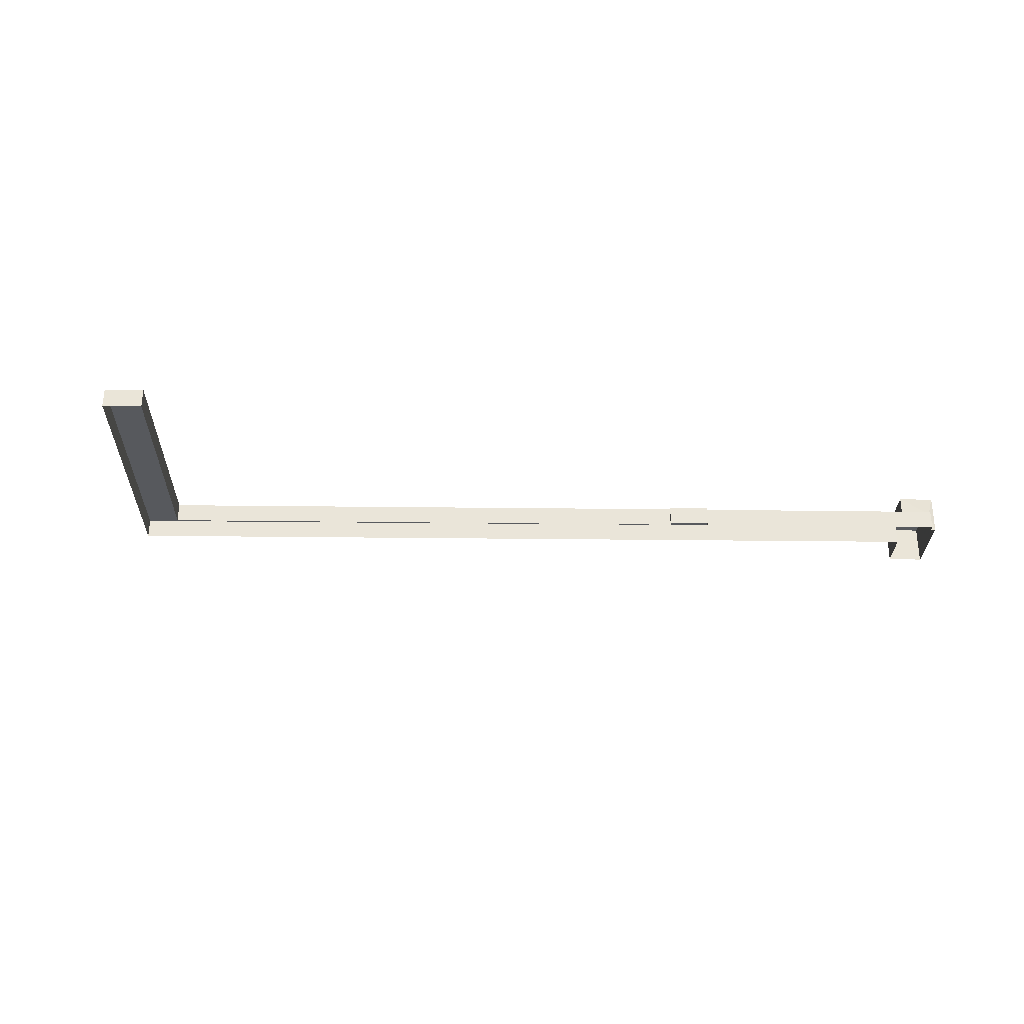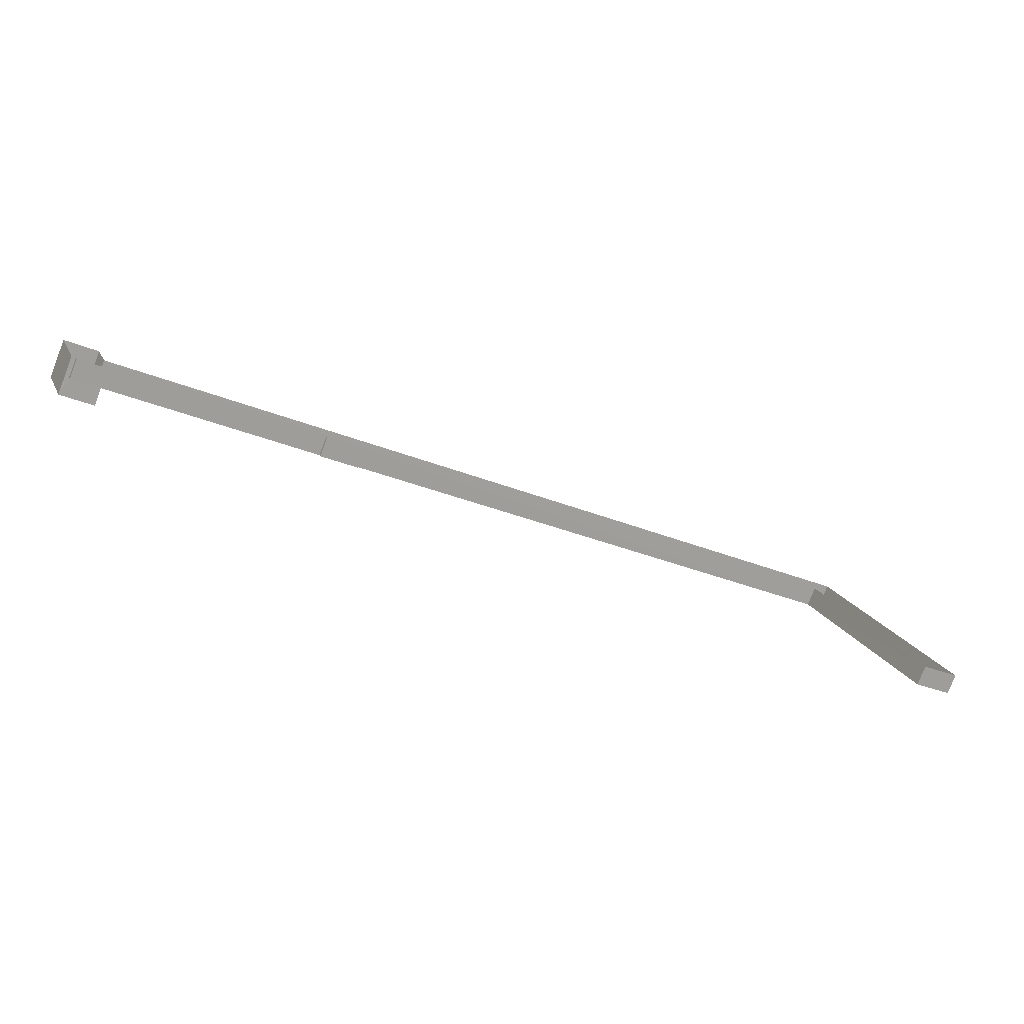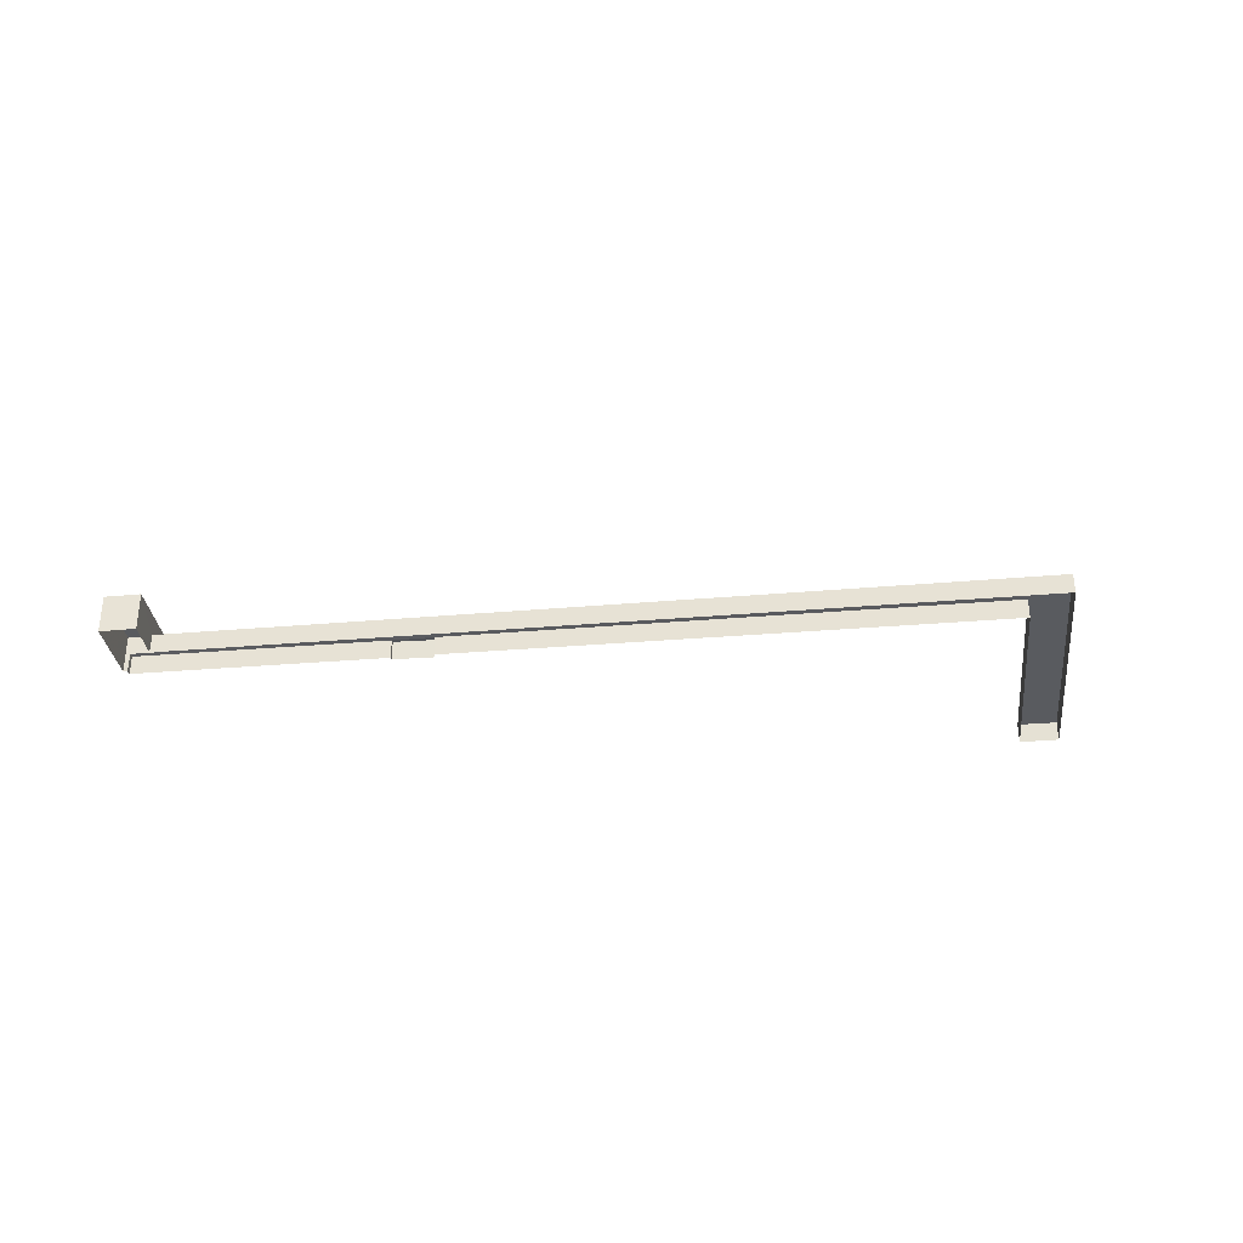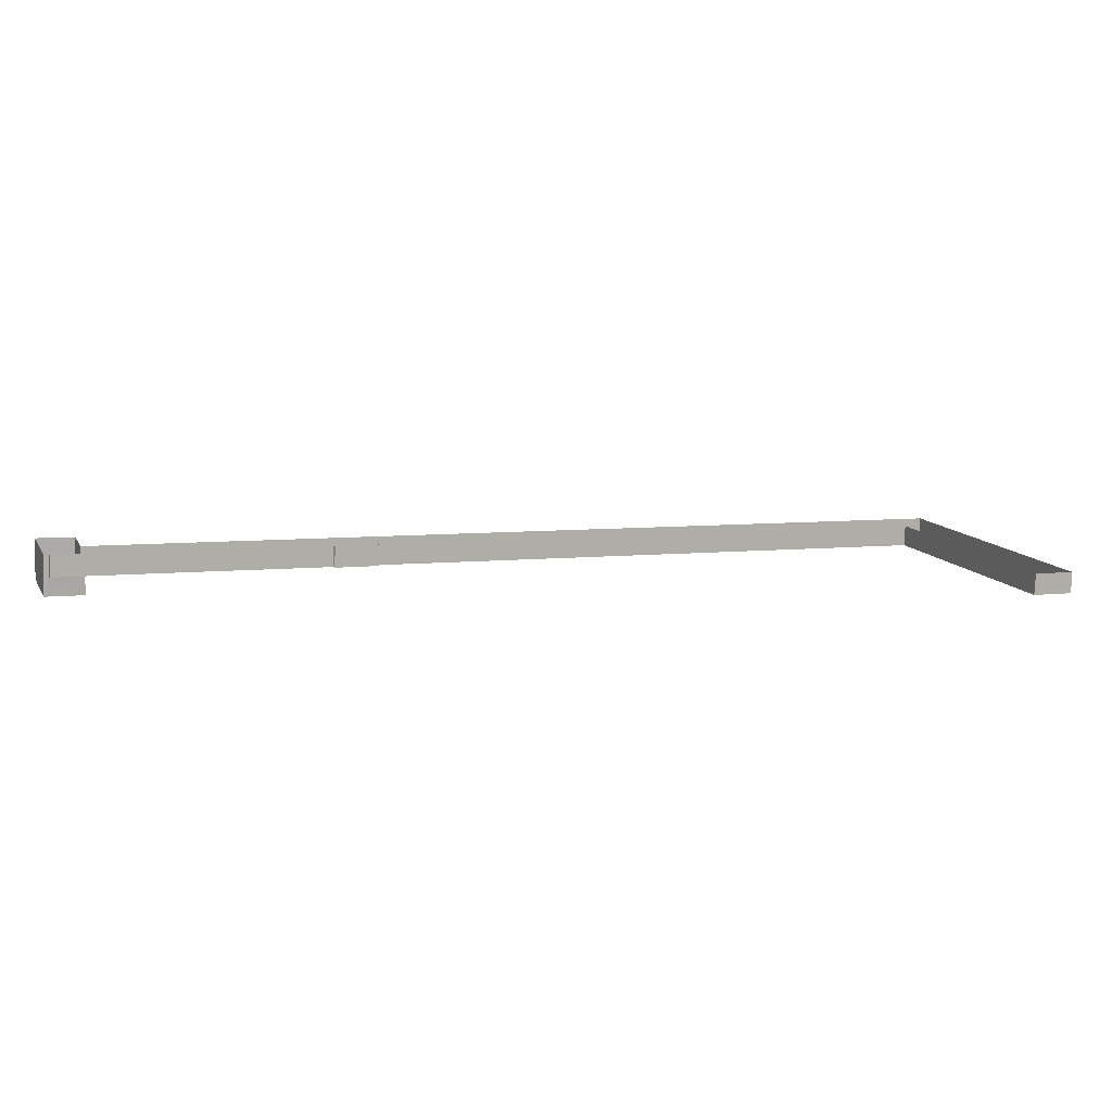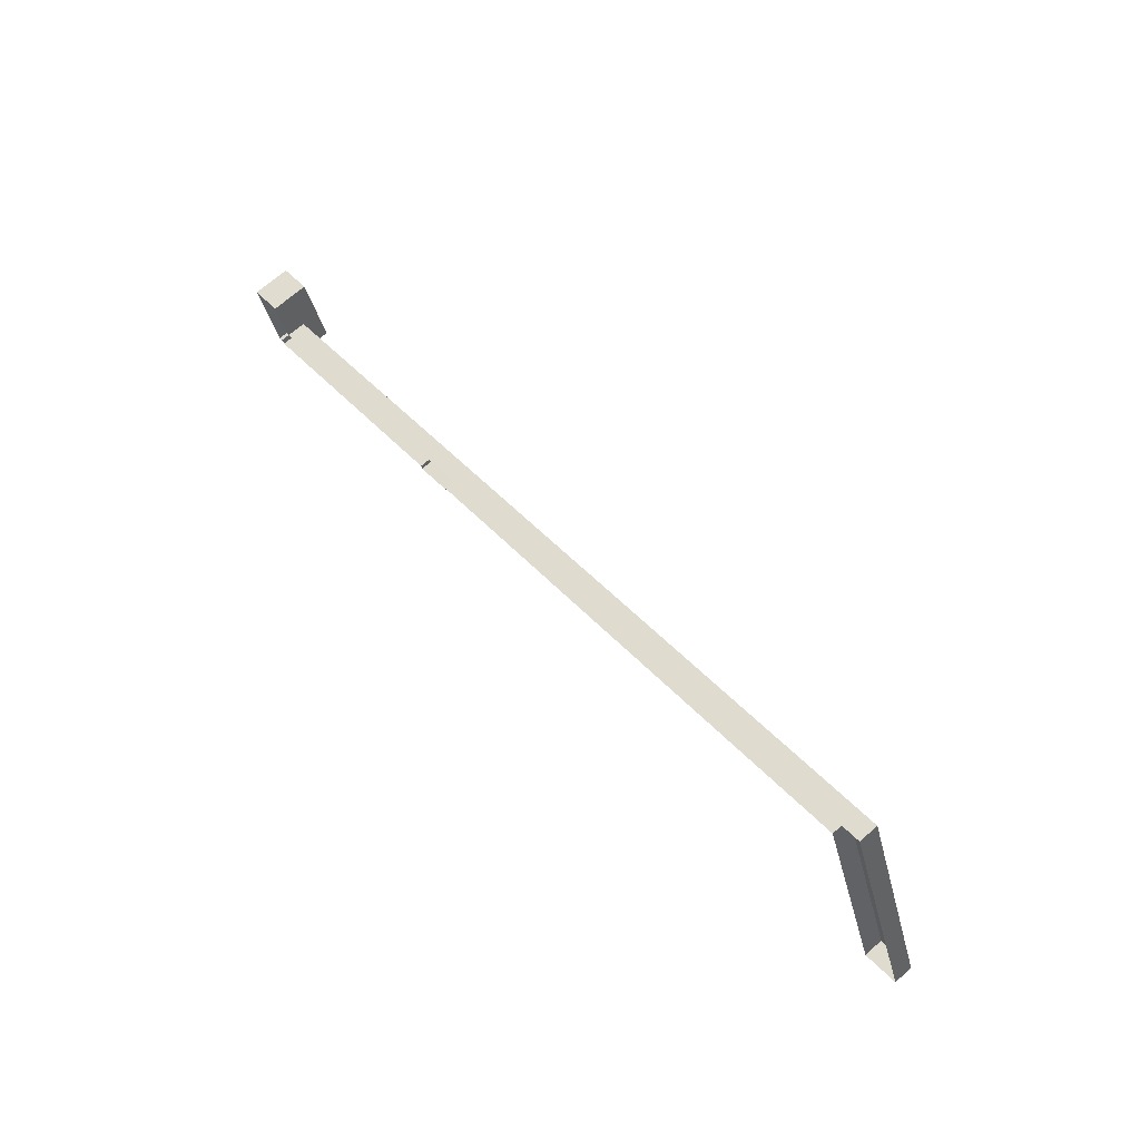
<metadata>
{"format":"obj","ext":"obj","renderer":"f3d","projection":"perspective","resolution":1024,"background":"white","views":[{"elev":-29.3,"azim":-21.3,"up":"+Z"},{"elev":-79.4,"azim":158.9,"up":"+Y"},{"elev":-32.4,"azim":166.5,"up":"+Z"},{"elev":-78.6,"azim":177.9,"up":"+Y"},{"elev":69.6,"azim":-131.0,"up":"+Y"}]}
</metadata>
<code>
v 1.227e+05 7.858e+05 15.77
v 1.227e+05 7.858e+05 15.77
v 1.227e+05 7.858e+05 15.77
v 1.227e+05 7.858e+05 15.76
v 1.227e+05 7.858e+05 15.75
v 1.227e+05 7.858e+05 15.75
v 1.227e+05 7.858e+05 15.75
v 1.227e+05 7.858e+05 15.76
v 1.227e+05 7.857e+05 15.75
v 1.227e+05 7.858e+05 15.76
v 1.227e+05 7.858e+05 15.76
v 1.227e+05 7.858e+05 15.76
v 1.227e+05 7.857e+05 15.75
v 1.227e+05 7.857e+05 15.75
v 1.227e+05 7.857e+05 18.56
v 1.227e+05 7.858e+05 18.56
v 1.227e+05 7.858e+05 18.56
v 1.227e+05 7.857e+05 18.56
v 1.227e+05 7.858e+05 17.22
v 1.227e+05 7.858e+05 17.22
v 1.227e+05 7.858e+05 17.22
v 1.227e+05 7.857e+05 17.21
v 1.227e+05 7.857e+05 17.21
v 1.227e+05 7.857e+05 17.21
v 1.227e+05 7.858e+05 17.21
v 1.227e+05 7.858e+05 17.21
v 1.227e+05 7.858e+05 17.21
v 1.227e+05 7.858e+05 17.21
v 1.227e+05 7.858e+05 17.22
v 1.227e+05 7.858e+05 17.21
f 1 2 3
f 3 2 4
f 5 6 7
f 1 5 8
f 9 5 7
f 10 8 11
f 12 5 13
f 11 8 12
f 13 5 14
f 14 5 9
f 2 1 8
f 8 5 12
f 15 16 17
f 18 15 17
f 19 20 21
f 22 23 24
f 25 26 27
f 27 22 24
f 28 26 25
f 19 21 29
f 29 25 30
f 27 24 30
f 29 21 25
f 25 27 30
f 17 16 7
f 6 17 7
f 16 9 7
f 16 15 9
f 18 23 15
f 15 23 9
f 18 24 23
f 9 23 14
f 24 18 30
f 5 30 6
f 6 30 17
f 30 18 17
f 27 11 12
f 27 26 11
f 28 10 11
f 26 28 11
f 25 8 10
f 28 25 10
f 21 2 8
f 25 21 8
f 21 4 2
f 21 20 4
f 19 3 4
f 20 19 4
f 29 1 3
f 19 29 3
f 5 1 29
f 30 5 29
f 23 22 13
f 14 23 13
f 13 27 12
f 13 22 27

</code>
